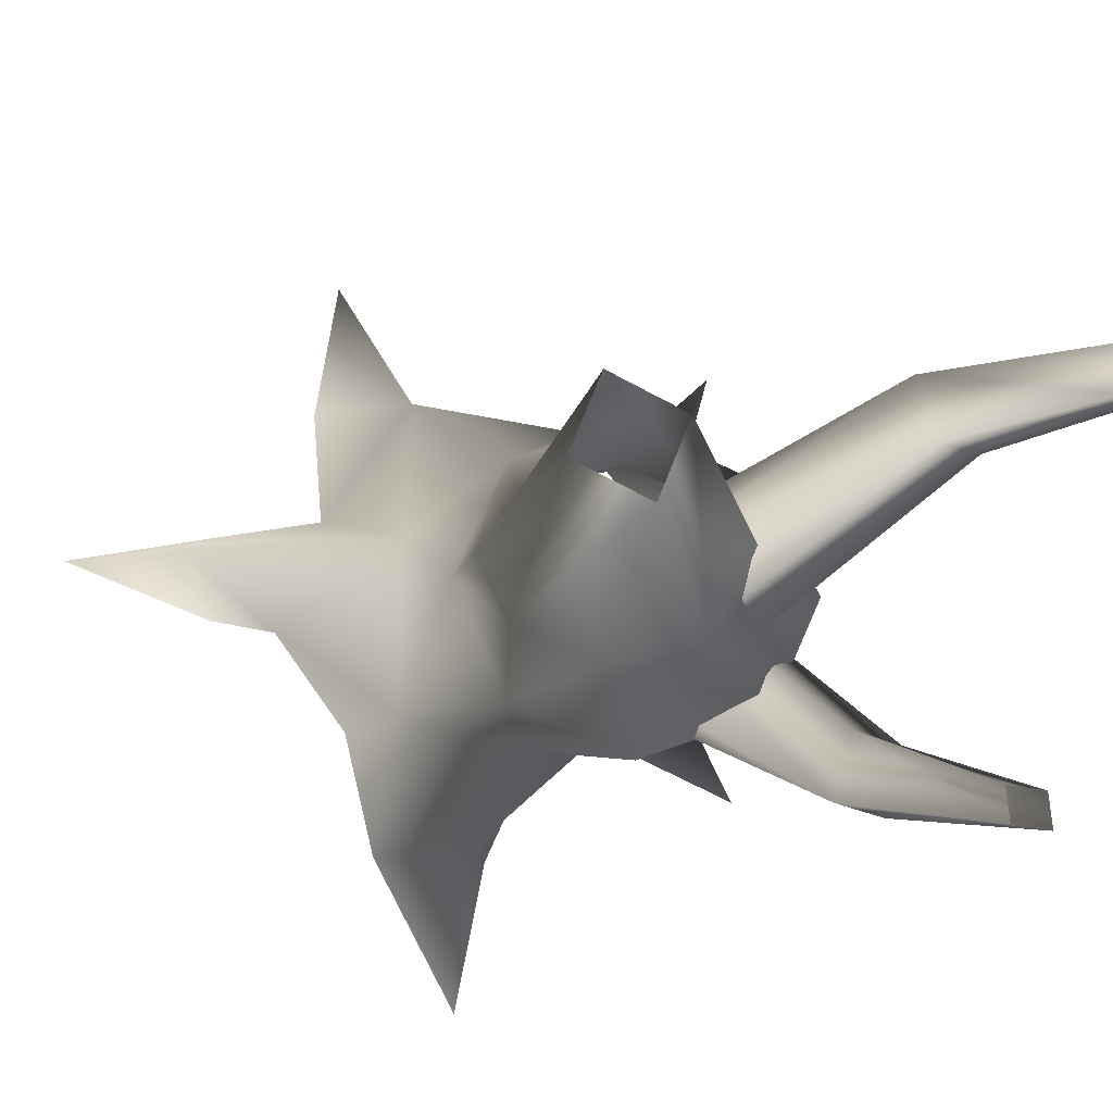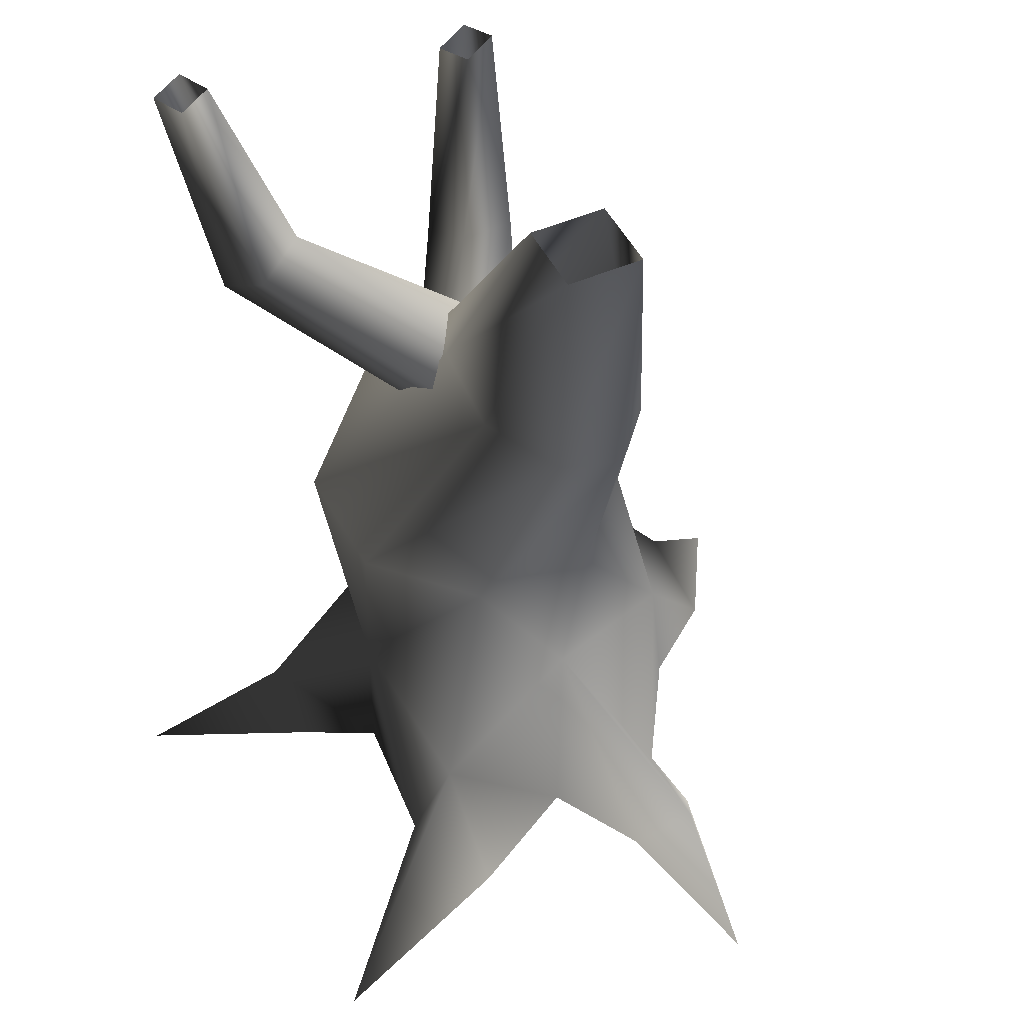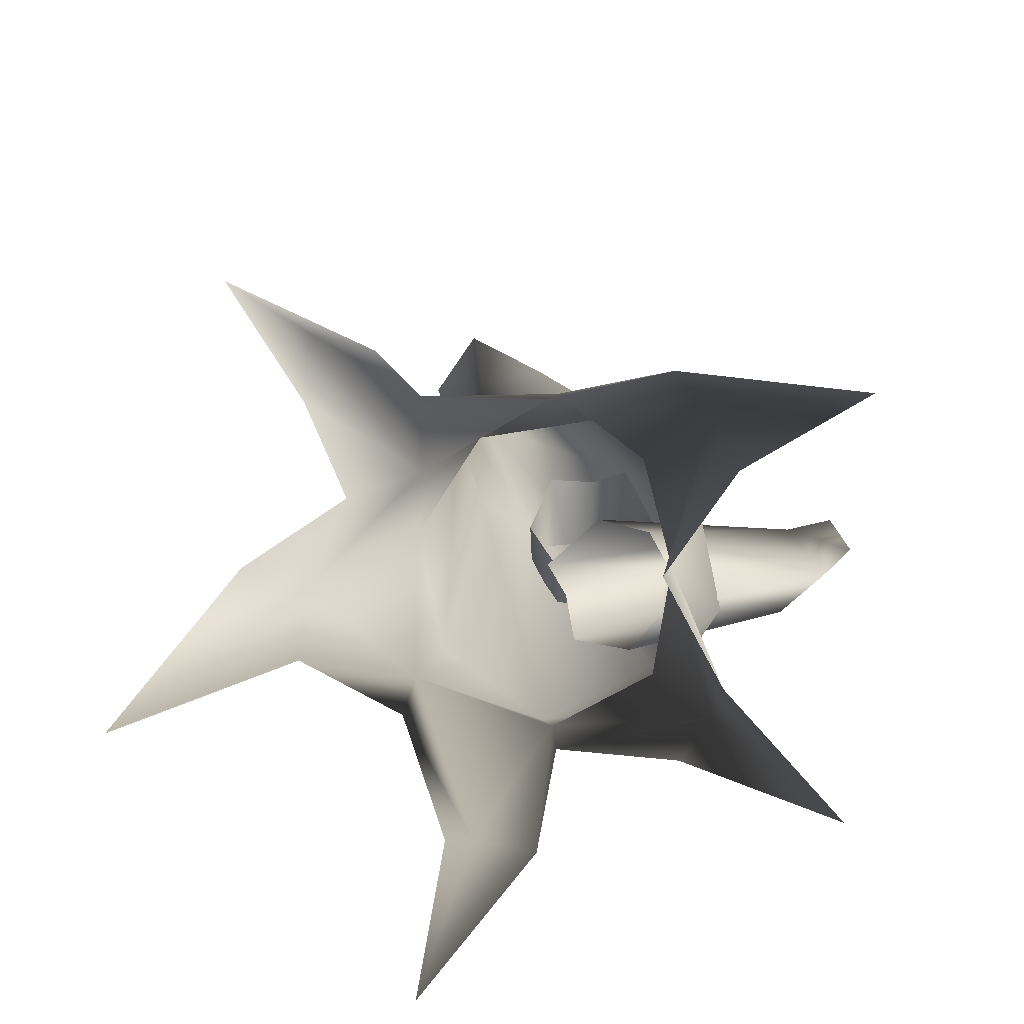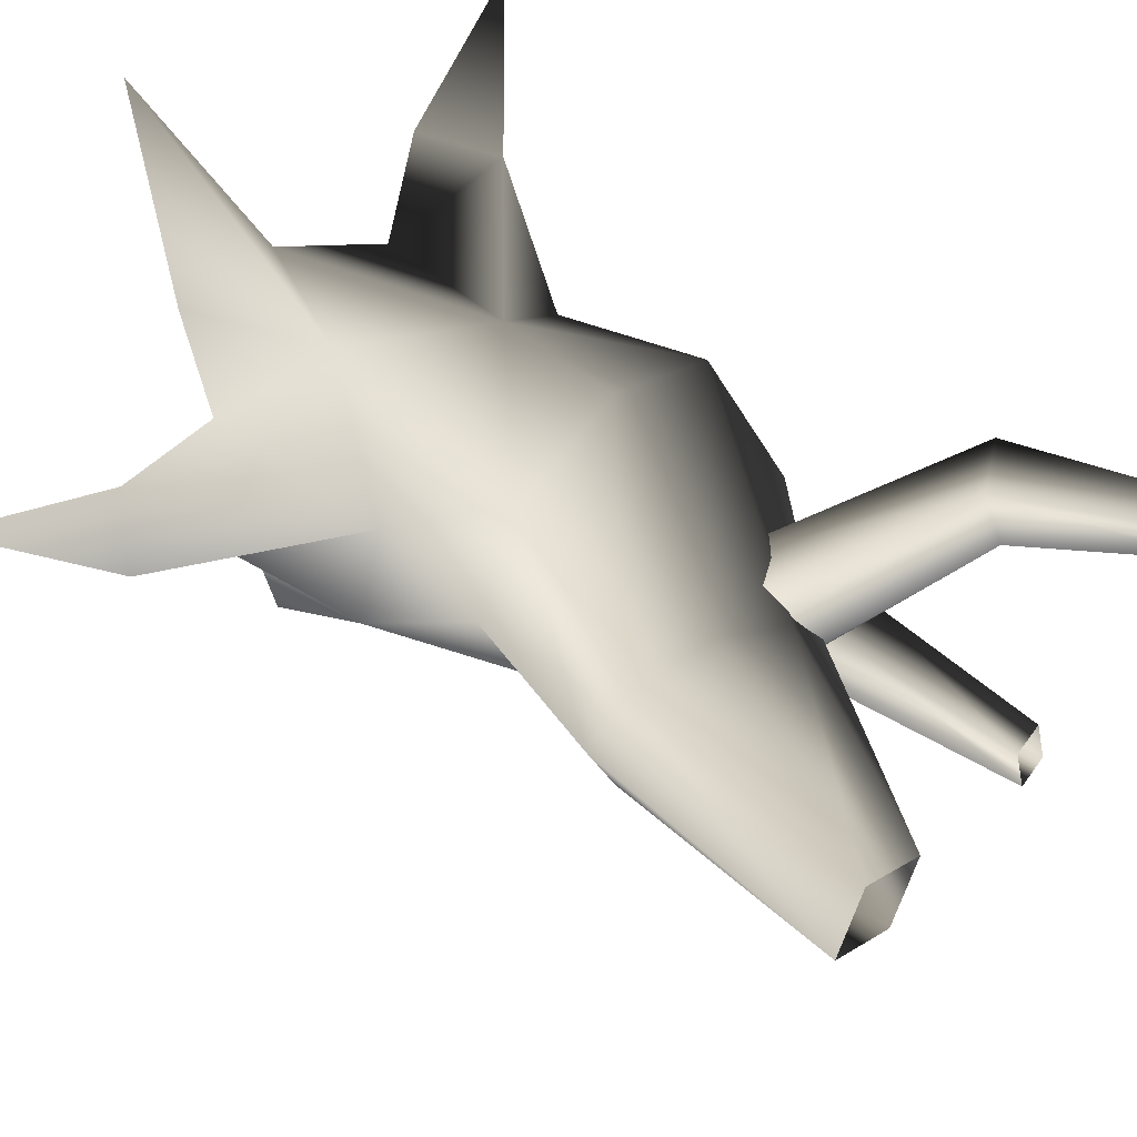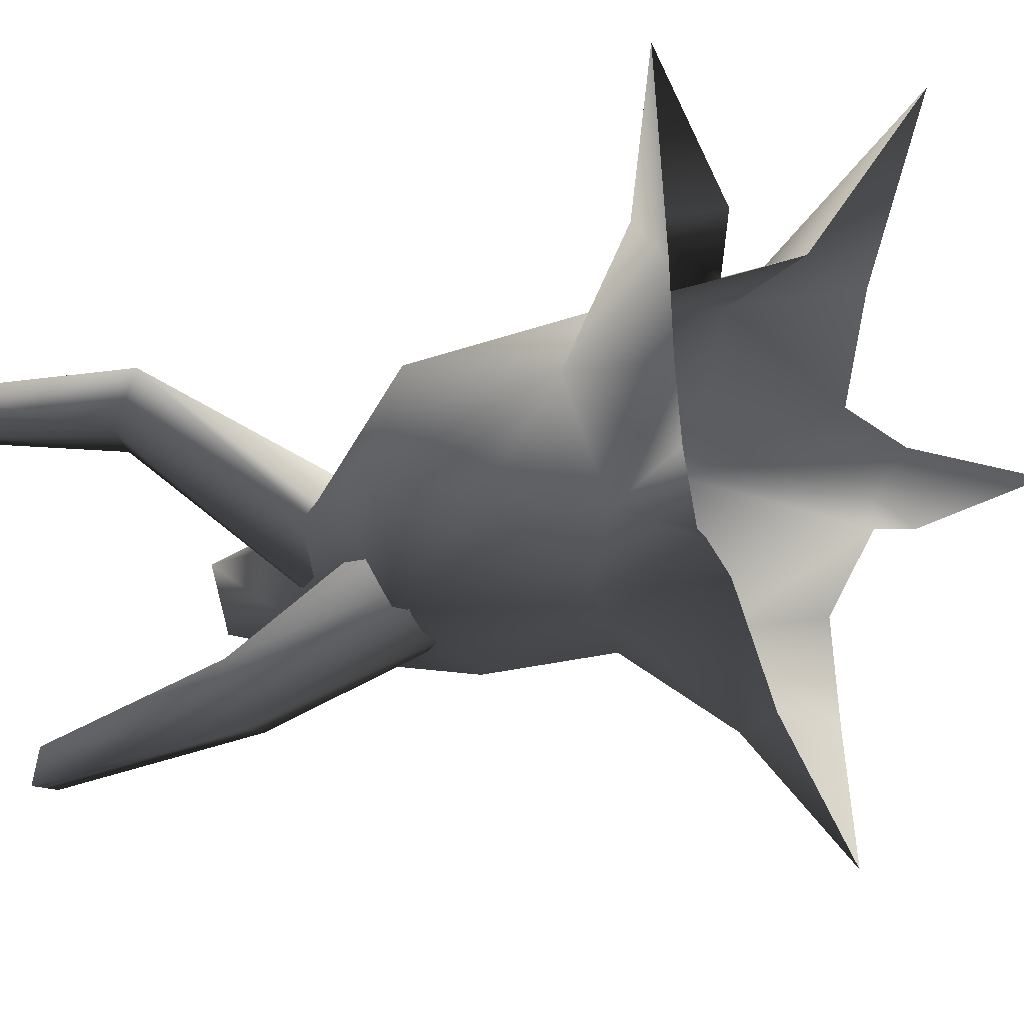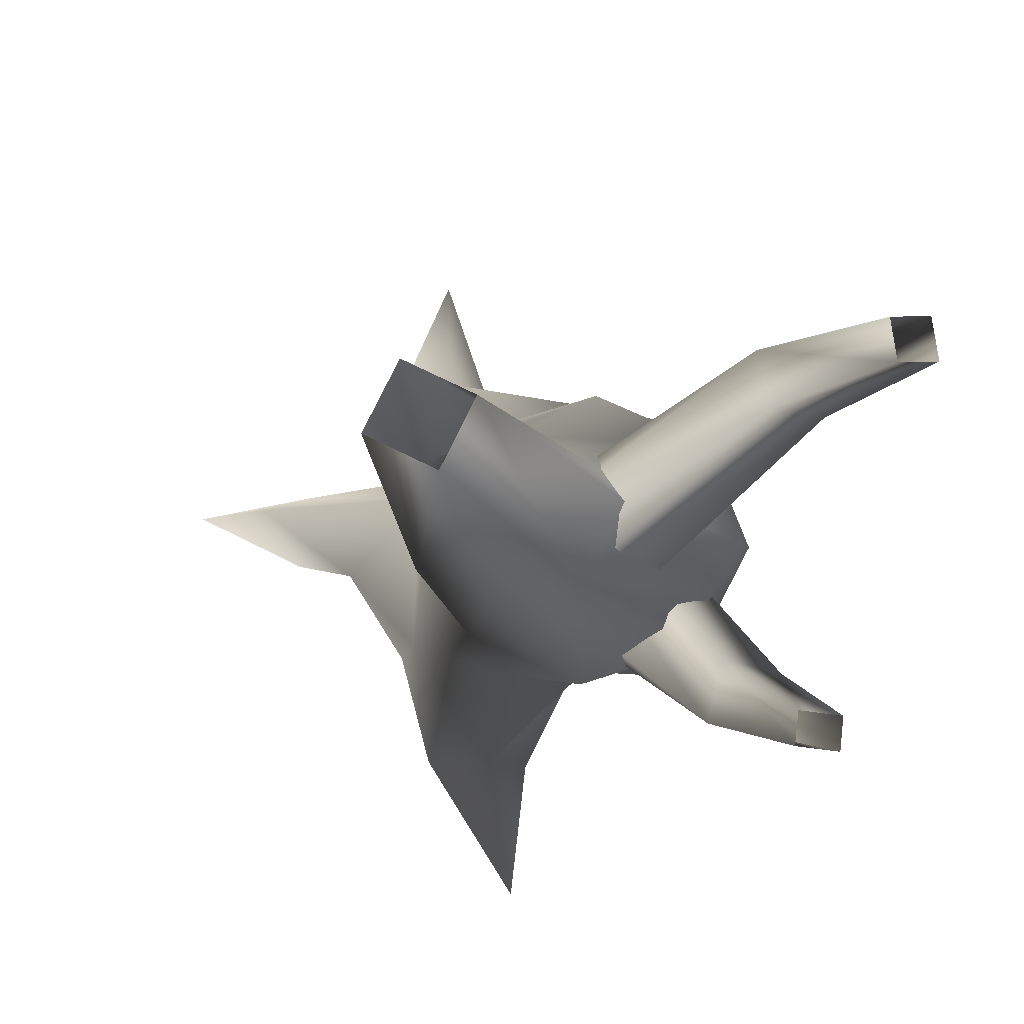
<metadata>
{"format":"obj","ext":"obj","renderer":"f3d","projection":"perspective","resolution":1024,"background":"white","views":[{"elev":-13.7,"azim":161.6,"up":"+Z"},{"elev":48.6,"azim":41.6,"up":"+Y"},{"elev":-78.3,"azim":123.2,"up":"+Y"},{"elev":48.7,"azim":133.9,"up":"+Z"},{"elev":-14.0,"azim":-53.7,"up":"+Z"},{"elev":77.3,"azim":-176.6,"up":"+Y"}]}
</metadata>
<code>
v 1.649 -0.1087 -0.271
v 0.9948 1.197 0.2055
v 0.9725 0.9078 -1.046
v 1.113 -0.007759 -1.027
v 0.8604 1.999 -0.2361
v 0.4649 1.999 -1.114
v 0.871 3.323 -0.853
v 1.078 3.25 -0.3774
v 0.2645 3.5 -1.126
v -0.4901 1.999 -1.478
v -0.4019 3.678 -0.9828
v -1.321 2.538 -1.156
v -0.7283 3.755 -0.3129
v -1.694 2.566 -0.3302
v -0.4807 3.683 -0.02716
v -1.445 1.999 0.642
v 0.153 3.507 0.2253
v -0.4901 1.999 1.006
v 0.796 3.328 0.0572
v 0.4649 1.999 0.642
v 1.078 3.25 -0.3774
v 0.8604 1.999 -0.2361
v 1.207 5.526 -0.3408
v 0.6444 5.526 -0.5739
v 0.6444 5.526 -0.5739
v 0.4114 5.526 -0.01124
v 0.6444 5.526 -0.5739
v 0.974 5.526 0.2218
v 1.207 5.526 -0.3408
v 0.974 5.526 0.2218
v 0.9948 1.197 0.2055
v 0.7959 0.6272 1.412
v 1.313 -0.08299 0.6161
v 1.331 -0.2933 1.523
v 0.9643 -1.052 2.854
v 0.4114 5.526 -0.01124
v 0.4114 5.526 -0.01124
v 0.974 5.526 0.2218
v -0.3534 1.09 1.164
v 0.5106 -0.2495 1.572
v -0.3154 -0.007759 1.208
v -1.438 0.01501 1.313
v -1.155 -0.6044 1.36
v -2.091 -0.5999 2.244
v -1.209 0.7698 0.4237
v -1.841 1.999 -0.2361
v -1.426 1.307 -0.4121
v -1.445 1.999 -1.114
v -0.6717 0.9078 -1.046
v 0.1186 1.206 -1.309
v 0.2642 0.2683 -1.971
v 0.8156 -0.2464 -1.929
v -0.4572 -0.1337 -1.027
v -0.06903 -0.2464 -1.929
v -1.63 0.07463 -0.7412
v -1.337 -0.4882 -0.9695
v -1.63 0.07463 -0.7412
v 0.2642 0.2683 -1.971
v -0.00197 -0.814 -3.04
v -0.00197 -0.814 -3.04
v 0.2642 0.2683 -1.971
v -1.63 0.07463 -0.7412
v -2.466 -1.131 -1.216
v 2.127 -0.2192 -0.1883
v 2.453 0.3101 0.2113
v 0.9948 1.197 0.2055
v 3.157 -0.8267 0.3389
v 2.453 0.3101 0.2113
v 2.09 -0.1782 0.4587
v 1.313 -0.08299 0.6161
v 3.157 -0.8267 0.3389
v -1.143 -0.1337 0.3631
v -1.617 -0.4928 -0.4027
v -1.63 0.07463 -0.7412
v -2.466 -1.131 -1.216
v -1.657 -0.4339 0.8777
v -1.438 0.01501 1.313
v -2.091 -0.5999 2.244
v -1.63 0.07463 -0.7412
v -1.438 0.01501 1.313
v 0.7959 0.6272 1.412
v 0.9643 -1.052 2.854
v -0.8967 2.927 -0.3256
v -2.092 4.023 0.834
v -0.5626 2.84 -0.08053
v -1.651 4.287 0.8075
v -0.2118 3.162 -0.04012
v 0.01893 3.309 -0.4167
v -1.753 4.405 0.318
v -0.2325 3.464 -0.7067
v -0.2745 3.302 -1.001
v -2.194 4.141 0.3445
v -0.7497 2.88 -0.9744
v -0.9401 2.765 -0.6139
v -0.9401 2.765 -0.6139
v -2.194 4.141 0.3445
v -2.54 5.523 0.404
v -2.475 5.523 0.7358
v -2.833 5.523 0.4257
v -1.753 4.405 0.318
v -2.092 4.023 0.834
v -2.475 5.523 0.7358
v -2.769 5.523 0.7576
v -2.833 5.523 0.4257
v -0.8059 1.713 -0.9716
v -1.94 3.015 -1.967
v -1.081 1.483 -0.7463
v -2.037 3.106 -1.47
v -1.239 1.652 -0.3273
v -0.9392 1.751 0.01496
v -1.568 3.311 -1.418
v -0.6466 2.02 -0.1023
v -0.3244 1.92 -0.1295
v -1.472 3.22 -1.915
v -0.1929 1.696 -0.7096
v -0.489 1.614 -1.001
v -0.489 1.614 -1.001
v -1.472 3.22 -1.915
v -2.014 4.672 -1.986
v -2.346 4.609 -1.999
v -1.987 4.775 -2.26
v -1.568 3.311 -1.418
v -1.94 3.015 -1.967
v -2.346 4.609 -1.999
v -2.319 4.712 -2.274
v -1.987 4.775 -2.26
g Tree4_(15)_1315_298
f 1 3 2
f 1 4 3
f 3 5 2
f 3 6 5
f 5 6 7
f 5 7 8
f 6 9 7
f 6 10 9
f 10 11 9
f 10 12 11
f 12 13 11
f 12 14 13
f 14 15 13
f 14 16 15
f 16 17 15
f 16 18 17
f 18 19 17
f 18 20 19
f 20 21 19
f 20 22 21
f 8 7 23
f 7 24 23
f 7 9 24
f 9 11 25
f 11 13 26
f 11 26 27
f 17 19 28
f 19 21 29
f 19 29 30
f 31 22 20
f 20 32 31
f 33 31 32
f 33 32 34
f 34 32 35
f 13 15 36
f 15 38 37
f 15 17 38
f 39 40 32
f 39 41 40
f 41 39 42
f 41 42 43
f 43 42 44
f 39 32 20
f 39 20 18
f 39 18 16
f 39 16 45
f 45 16 46
f 45 46 47
f 47 46 48
f 47 48 49
f 49 48 10
f 49 10 50
f 50 10 6
f 50 6 3
f 50 3 51
f 49 50 51
f 3 52 51
f 3 4 52
f 53 49 51
f 53 51 54
f 47 49 55
f 49 53 56
f 49 56 57
f 10 48 12
f 48 14 12
f 48 46 14
f 46 16 14
f 58 52 59
f 54 61 60
f 62 56 63
f 1 65 64
f 1 66 65
f 64 65 67
f 2 69 68
f 2 70 69
f 68 69 71
f 72 74 73
f 72 45 74
f 73 74 75
f 45 72 76
f 45 76 77
f 77 76 78
f 45 47 79
f 39 45 80
f 81 40 82
f 83 85 84
f 85 86 84
f 85 87 86
f 87 88 86
f 88 89 86
f 88 90 89
f 90 91 89
f 91 92 89
f 91 93 92
f 93 94 92
f 95 83 84
f 95 84 96
f 86 89 97
f 86 97 98
f 89 99 97
f 100 92 99
f 101 86 102
f 84 102 103
f 96 84 103
f 96 103 104
f 105 107 106
f 107 108 106
f 107 109 108
f 109 110 108
f 110 111 108
f 110 112 111
f 112 113 111
f 113 114 111
f 113 115 114
f 115 116 114
f 117 105 106
f 117 106 118
f 108 111 119
f 108 119 120
f 111 121 119
f 122 114 121
f 123 108 124
f 106 124 125
f 118 106 125
f 118 125 126

</code>
